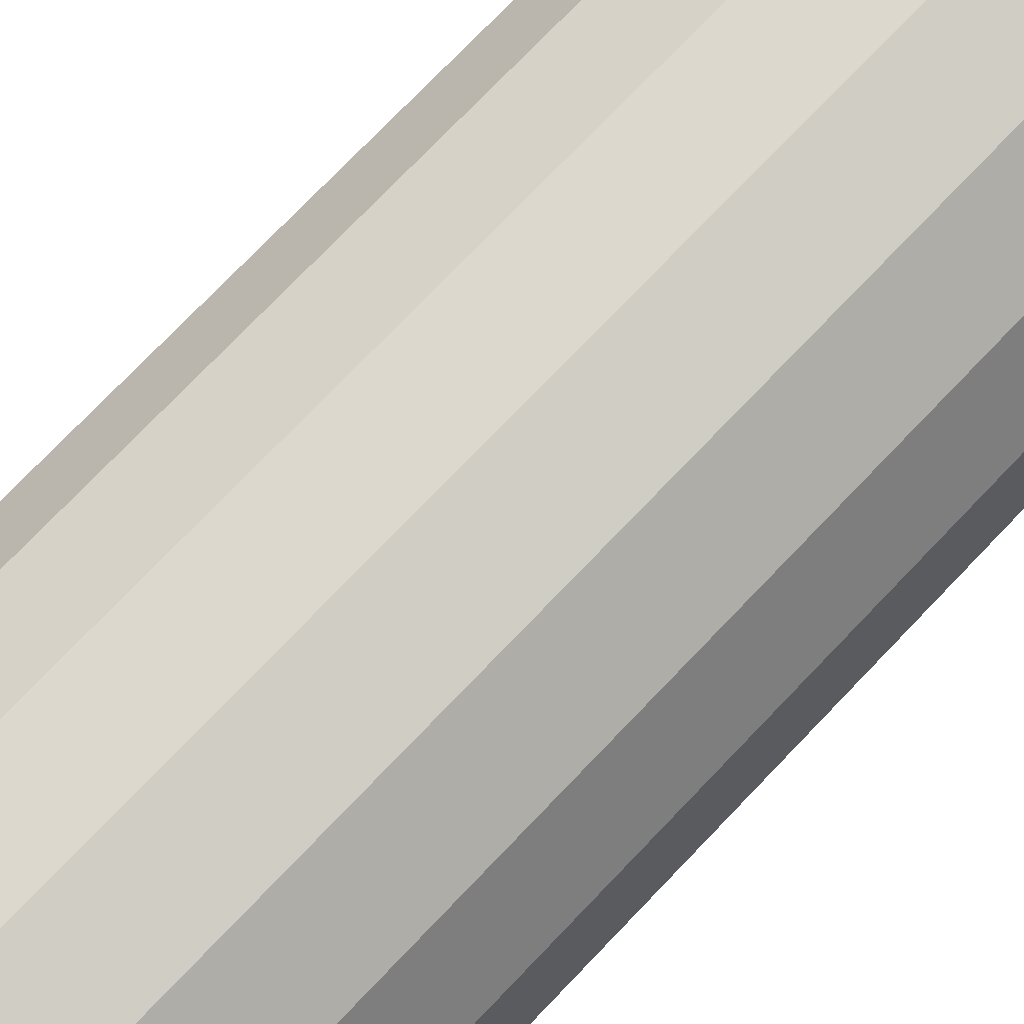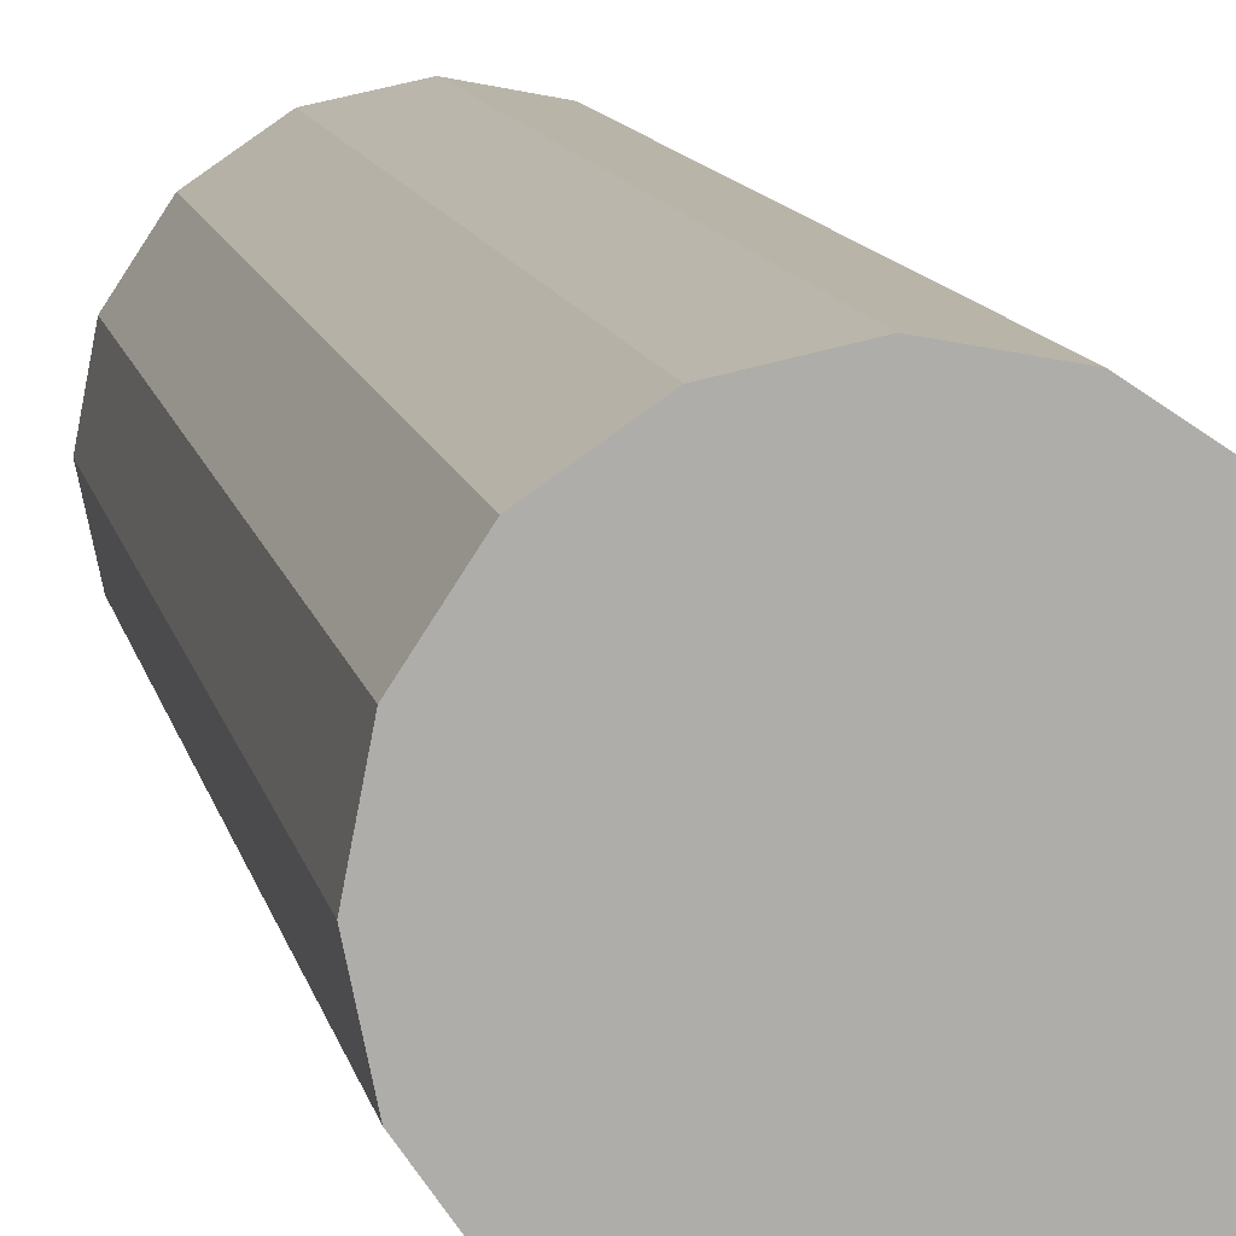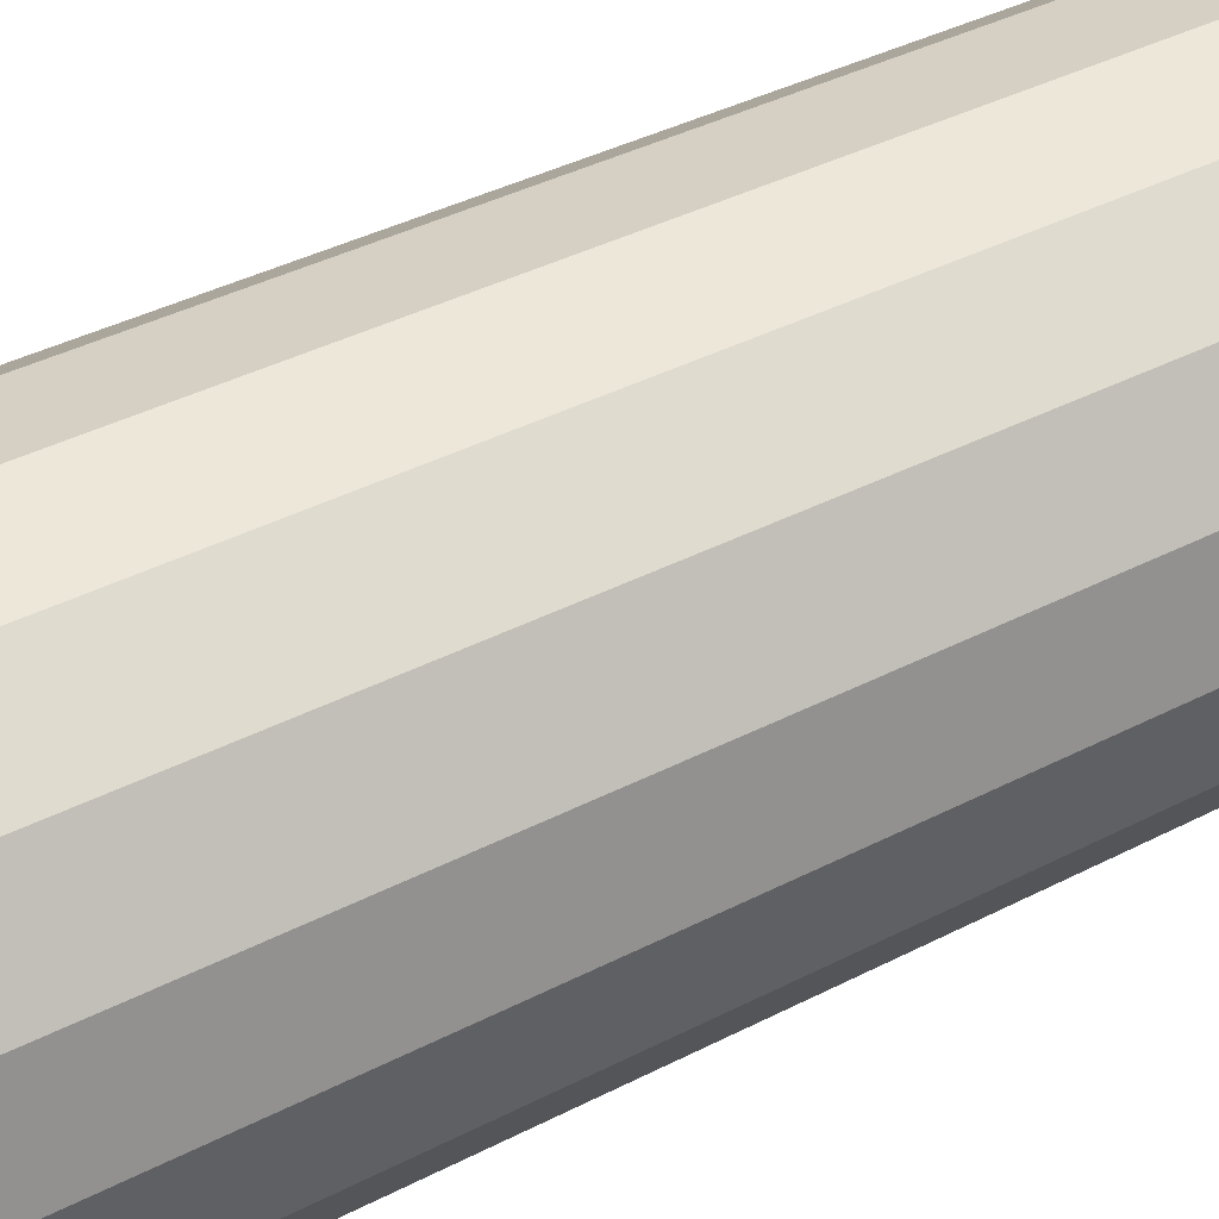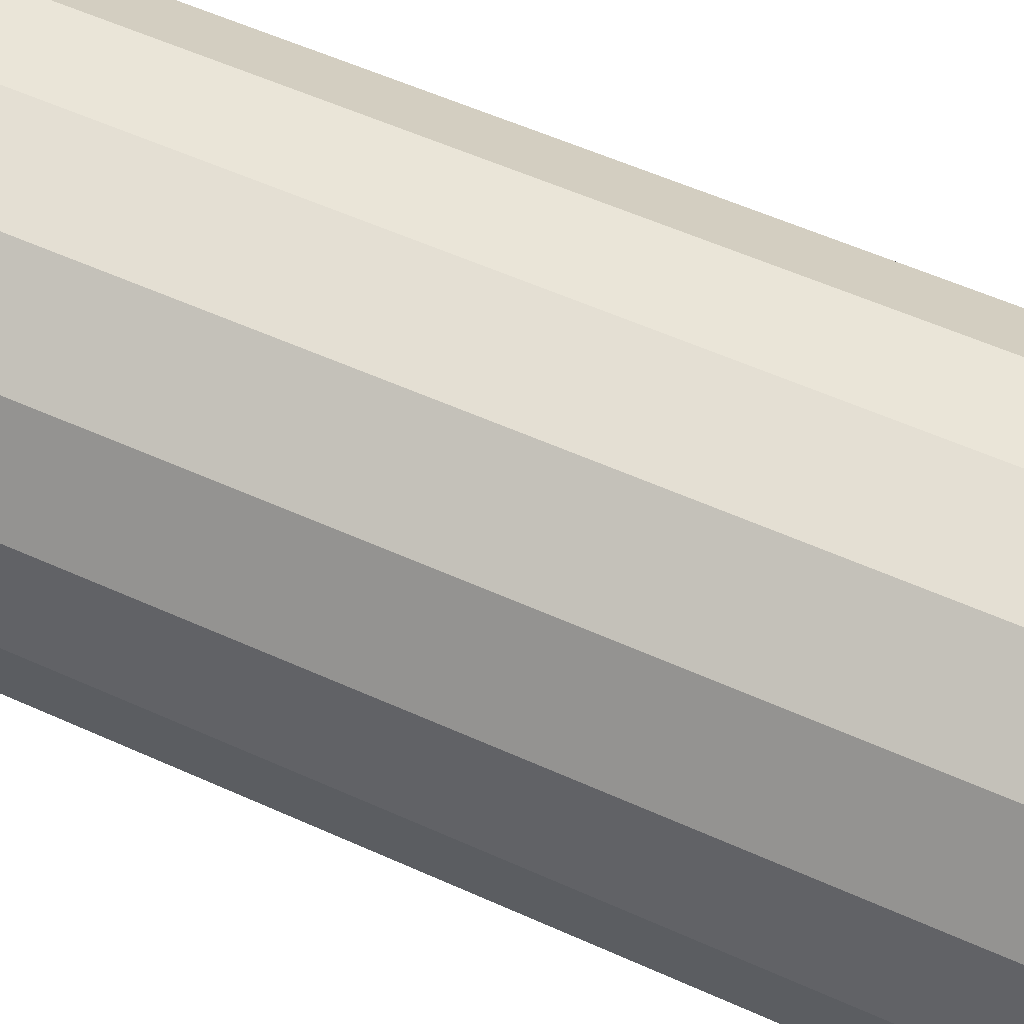
<metadata>
{"format":"obj","ext":"obj","renderer":"f3d","projection":"perspective","resolution":1024,"background":"white","views":[{"elev":76.2,"azim":43.9,"up":"+Z"},{"elev":12.6,"azim":167.5,"up":"+Z"},{"elev":37.6,"azim":-123.8,"up":"+Z"},{"elev":53.7,"azim":116.0,"up":"+Z"}]}
</metadata>
<code>
g |gong001|Root|clear_glass
v 7.391 0.0003 3.062
v 5.657 0.0003 5.657
v 3.062 0.0003 7.391
v 3.062 0.0003 7.391
v 0 0.0003 8
v -3.062 0.0003 7.391
v -3.062 0.0003 7.391
v -5.657 0.0003 5.657
v -7.391 0.0003 3.062
v -7.391 0.0003 3.062
v -8 0.0003 0
v -7.391 0.0003 -3.062
v -7.391 0.0003 -3.062
v -5.657 0.0003 -5.657
v -3.062 0.0003 -7.391
v -3.062 0.0003 -7.391
v 0 0.0003 -8
v 3.062 0.0003 -7.391
v 3.062 0.0003 -7.391
v 5.657 0.0003 -5.657
v 7.391 0.0003 -3.062
v 7.391 0.0003 -3.062
v 8 0.0003 0
v 7.391 0.0003 3.062
v 7.391 0.0003 3.062
v 3.062 0.0003 7.391
v -3.062 0.0003 7.391
v -3.062 0.0003 7.391
v -7.391 0.0003 3.062
v -7.391 0.0003 -3.062
v -7.391 0.0003 -3.062
v -3.062 0.0003 -7.391
v 3.062 0.0003 -7.391
v 3.062 0.0003 -7.391
v 7.391 0.0003 -3.062
v 7.391 0.0003 3.062
v 7.391 0.0003 3.062
v -3.062 0.0003 7.391
v -7.391 0.0003 -3.062
v -7.391 0.0003 -3.062
v 3.062 0.0003 -7.391
v 7.391 0.0003 3.062
v 8 0.0003 0
v 7.391 0.0003 -3.062
v 7.391 7.2 -3.062
v 7.391 7.2 -3.062
v 8 7.2 0
v 8 0.0003 0
v 7.391 0.0003 -3.062
v 5.657 0.0003 -5.657
v 5.657 7.2 -5.657
v 5.657 7.2 -5.657
v 7.391 7.2 -3.062
v 7.391 0.0003 -3.062
v 5.657 0.0003 -5.657
v 3.062 0.0003 -7.391
v 3.062 7.2 -7.391
v 3.062 7.2 -7.391
v 5.657 7.2 -5.657
v 5.657 0.0003 -5.657
v 3.062 0.0003 -7.391
v 0 0.0003 -8
v 0 7.2 -8
v 0 7.2 -8
v 3.062 7.2 -7.391
v 3.062 0.0003 -7.391
v 0 0.0003 -8
v -3.062 0.0003 -7.391
v -3.062 7.2 -7.391
v -3.062 7.2 -7.391
v 0 7.2 -8
v 0 0.0003 -8
v -3.062 0.0003 -7.391
v -5.657 0.0003 -5.657
v -5.657 7.2 -5.657
v -5.657 7.2 -5.657
v -3.062 7.2 -7.391
v -3.062 0.0003 -7.391
v -5.657 0.0003 -5.657
v -7.391 0.0003 -3.062
v -7.391 7.2 -3.062
v -7.391 7.2 -3.062
v -5.657 7.2 -5.657
v -5.657 0.0003 -5.657
v -7.391 0.0003 -3.062
v -8 0.0003 0
v -8 7.2 0
v -8 7.2 0
v -7.391 7.2 -3.062
v -7.391 0.0003 -3.062
v -8 0.0003 0
v -7.391 0.0003 3.062
v -7.391 7.2 3.062
v -7.391 7.2 3.062
v -8 7.2 0
v -8 0.0003 0
v -7.391 0.0003 3.062
v -5.657 0.0003 5.657
v -5.657 7.2 5.657
v -5.657 7.2 5.657
v -7.391 7.2 3.062
v -7.391 0.0003 3.062
v -5.657 0.0003 5.657
v -3.062 0.0003 7.391
v -3.062 7.2 7.391
v -3.062 7.2 7.391
v -5.657 7.2 5.657
v -5.657 0.0003 5.657
v -3.062 0.0003 7.391
v 0 0.0003 8
v 0 7.2 8
v 0 7.2 8
v -3.062 7.2 7.391
v -3.062 0.0003 7.391
v 0 0.0003 8
v 3.062 0.0003 7.391
v 3.062 7.2 7.391
v 3.062 7.2 7.391
v 0 7.2 8
v 0 0.0003 8
v 3.062 0.0003 7.391
v 5.657 0.0003 5.657
v 5.657 7.2 5.657
v 5.657 7.2 5.657
v 3.062 7.2 7.391
v 3.062 0.0003 7.391
v 5.657 0.0003 5.657
v 7.391 0.0003 3.062
v 7.391 7.2 3.062
v 7.391 7.2 3.062
v 5.657 7.2 5.657
v 5.657 0.0003 5.657
v 7.391 0.0003 3.062
v 8 0.0003 0
v 8 7.2 0
v 8 7.2 0
v 7.391 7.2 3.062
v 7.391 0.0003 3.062
v 8 7.2 0
v 7.391 7.2 -3.062
v 7.391 14.4 -3.062
v 7.391 14.4 -3.062
v 8 14.4 0
v 8 7.2 0
v 7.391 7.2 -3.062
v 5.657 7.2 -5.657
v 5.657 14.4 -5.657
v 5.657 14.4 -5.657
v 7.391 14.4 -3.062
v 7.391 7.2 -3.062
v 5.657 7.2 -5.657
v 3.062 7.2 -7.391
v 3.062 14.4 -7.391
v 3.062 14.4 -7.391
v 5.657 14.4 -5.657
v 5.657 7.2 -5.657
v 3.062 7.2 -7.391
v 0 7.2 -8
v 0 14.4 -8
v 0 14.4 -8
v 3.062 14.4 -7.391
v 3.062 7.2 -7.391
v 0 7.2 -8
v -3.062 7.2 -7.391
v -3.062 14.4 -7.391
v -3.062 14.4 -7.391
v 0 14.4 -8
v 0 7.2 -8
v -3.062 7.2 -7.391
v -5.657 7.2 -5.657
v -5.657 14.4 -5.657
v -5.657 14.4 -5.657
v -3.062 14.4 -7.391
v -3.062 7.2 -7.391
v -5.657 7.2 -5.657
v -7.391 7.2 -3.062
v -7.391 14.4 -3.062
v -7.391 14.4 -3.062
v -5.657 14.4 -5.657
v -5.657 7.2 -5.657
v -7.391 7.2 -3.062
v -8 7.2 0
v -8 14.4 0
v -8 14.4 0
v -7.391 14.4 -3.062
v -7.391 7.2 -3.062
v -8 7.2 0
v -7.391 7.2 3.062
v -7.391 14.4 3.062
v -7.391 14.4 3.062
v -8 14.4 0
v -8 7.2 0
v -7.391 7.2 3.062
v -5.657 7.2 5.657
v -5.657 14.4 5.657
v -5.657 14.4 5.657
v -7.391 14.4 3.062
v -7.391 7.2 3.062
v -5.657 7.2 5.657
v -3.062 7.2 7.391
v -3.062 14.4 7.391
v -3.062 14.4 7.391
v -5.657 14.4 5.657
v -5.657 7.2 5.657
v -3.062 7.2 7.391
v 0 7.2 8
v 0 14.4 8
v 0 14.4 8
v -3.062 14.4 7.391
v -3.062 7.2 7.391
v 0 7.2 8
v 3.062 7.2 7.391
v 3.062 14.4 7.391
v 3.062 14.4 7.391
v 0 14.4 8
v 0 7.2 8
v 3.062 7.2 7.391
v 5.657 7.2 5.657
v 5.657 14.4 5.657
v 5.657 14.4 5.657
v 3.062 14.4 7.391
v 3.062 7.2 7.391
v 5.657 7.2 5.657
v 7.391 7.2 3.062
v 7.391 14.4 3.062
v 7.391 14.4 3.062
v 5.657 14.4 5.657
v 5.657 7.2 5.657
v 7.391 7.2 3.062
v 8 7.2 0
v 8 14.4 0
v 8 14.4 0
v 7.391 14.4 3.062
v 7.391 7.2 3.062
v 8 14.4 0
v 7.391 14.4 -3.062
v 7.391 21.6 -3.062
v 7.391 21.6 -3.062
v 8 21.6 0
v 8 14.4 0
v 7.391 14.4 -3.062
v 5.657 14.4 -5.657
v 5.657 21.6 -5.657
v 5.657 21.6 -5.657
v 7.391 21.6 -3.062
v 7.391 14.4 -3.062
v 5.657 14.4 -5.657
v 3.062 14.4 -7.391
v 3.062 21.6 -7.391
v 3.062 21.6 -7.391
v 5.657 21.6 -5.657
v 5.657 14.4 -5.657
v 3.062 14.4 -7.391
v 0 14.4 -8
v 0 21.6 -8
v 0 21.6 -8
v 3.062 21.6 -7.391
v 3.062 14.4 -7.391
v 0 14.4 -8
v -3.062 14.4 -7.391
v -3.062 21.6 -7.391
v -3.062 21.6 -7.391
v 0 21.6 -8
v 0 14.4 -8
v -3.062 14.4 -7.391
v -5.657 14.4 -5.657
v -5.657 21.6 -5.657
v -5.657 21.6 -5.657
v -3.062 21.6 -7.391
v -3.062 14.4 -7.391
v -5.657 14.4 -5.657
v -7.391 14.4 -3.062
v -7.391 21.6 -3.062
v -7.391 21.6 -3.062
v -5.657 21.6 -5.657
v -5.657 14.4 -5.657
v -7.391 14.4 -3.062
v -8 14.4 0
v -8 21.6 0
v -8 21.6 0
v -7.391 21.6 -3.062
v -7.391 14.4 -3.062
v -8 14.4 0
v -7.391 14.4 3.062
v -7.391 21.6 3.062
v -7.391 21.6 3.062
v -8 21.6 0
v -8 14.4 0
v -7.391 14.4 3.062
v -5.657 14.4 5.657
v -5.657 21.6 5.657
v -5.657 21.6 5.657
v -7.391 21.6 3.062
v -7.391 14.4 3.062
v -5.657 14.4 5.657
v -3.062 14.4 7.391
v -3.062 21.6 7.391
v -3.062 21.6 7.391
v -5.657 21.6 5.657
v -5.657 14.4 5.657
v -3.062 14.4 7.391
v 0 14.4 8
v 0 21.6 8
v 0 21.6 8
v -3.062 21.6 7.391
v -3.062 14.4 7.391
v 0 14.4 8
v 3.062 14.4 7.391
v 3.062 21.6 7.391
v 3.062 21.6 7.391
v 0 21.6 8
v 0 14.4 8
v 3.062 14.4 7.391
v 5.657 14.4 5.657
v 5.657 21.6 5.657
v 5.657 21.6 5.657
v 3.062 21.6 7.391
v 3.062 14.4 7.391
v 5.657 14.4 5.657
v 7.391 14.4 3.062
v 7.391 21.6 3.062
v 7.391 21.6 3.062
v 5.657 21.6 5.657
v 5.657 14.4 5.657
v 7.391 14.4 3.062
v 8 14.4 0
v 8 21.6 0
v 8 21.6 0
v 7.391 21.6 3.062
v 7.391 14.4 3.062
v 8 21.6 0
v 7.391 21.6 -3.062
v 7.391 28.8 -3.062
v 7.391 28.8 -3.062
v 8 28.8 0
v 8 21.6 0
v 7.391 21.6 -3.062
v 5.657 21.6 -5.657
v 5.657 28.8 -5.657
v 5.657 28.8 -5.657
v 7.391 28.8 -3.062
v 7.391 21.6 -3.062
v 5.657 21.6 -5.657
v 3.062 21.6 -7.391
v 3.062 28.8 -7.391
v 3.062 28.8 -7.391
v 5.657 28.8 -5.657
v 5.657 21.6 -5.657
v 3.062 21.6 -7.391
v 0 21.6 -8
v 0 28.8 -8
v 0 28.8 -8
v 3.062 28.8 -7.391
v 3.062 21.6 -7.391
v 0 21.6 -8
v -3.062 21.6 -7.391
v -3.062 28.8 -7.391
v -3.062 28.8 -7.391
v 0 28.8 -8
v 0 21.6 -8
v -3.062 21.6 -7.391
v -5.657 21.6 -5.657
v -5.657 28.8 -5.657
v -5.657 28.8 -5.657
v -3.062 28.8 -7.391
v -3.062 21.6 -7.391
v -5.657 21.6 -5.657
v -7.391 21.6 -3.062
v -7.391 28.8 -3.062
v -7.391 28.8 -3.062
v -5.657 28.8 -5.657
v -5.657 21.6 -5.657
v -7.391 21.6 -3.062
v -8 21.6 0
v -8 28.8 0
v -8 28.8 0
v -7.391 28.8 -3.062
v -7.391 21.6 -3.062
v -8 21.6 0
v -7.391 21.6 3.062
v -7.391 28.8 3.062
v -7.391 28.8 3.062
v -8 28.8 0
v -8 21.6 0
v -7.391 21.6 3.062
v -5.657 21.6 5.657
v -5.657 28.8 5.657
v -5.657 28.8 5.657
v -7.391 28.8 3.062
v -7.391 21.6 3.062
v -5.657 21.6 5.657
v -3.062 21.6 7.391
v -3.062 28.8 7.391
v -3.062 28.8 7.391
v -5.657 28.8 5.657
v -5.657 21.6 5.657
v -3.062 21.6 7.391
v 0 21.6 8
v 0 28.8 8
v 0 28.8 8
v -3.062 28.8 7.391
v -3.062 21.6 7.391
v 0 21.6 8
v 3.062 21.6 7.391
v 3.062 28.8 7.391
v 3.062 28.8 7.391
v 0 28.8 8
v 0 21.6 8
v 3.062 21.6 7.391
v 5.657 21.6 5.657
v 5.657 28.8 5.657
v 5.657 28.8 5.657
v 3.062 28.8 7.391
v 3.062 21.6 7.391
v 5.657 21.6 5.657
v 7.391 21.6 3.062
v 7.391 28.8 3.062
v 7.391 28.8 3.062
v 5.657 28.8 5.657
v 5.657 21.6 5.657
v 7.391 21.6 3.062
v 8 21.6 0
v 8 28.8 0
v 8 28.8 0
v 7.391 28.8 3.062
v 7.391 21.6 3.062
v 8 28.8 0
v 7.391 28.8 -3.062
v 7.391 36 -3.062
v 7.391 36 -3.062
v 8 36 0
v 8 28.8 0
v 7.391 28.8 -3.062
v 5.657 28.8 -5.657
v 5.657 36 -5.657
v 5.657 36 -5.657
v 7.391 36 -3.062
v 7.391 28.8 -3.062
v 5.657 28.8 -5.657
v 3.062 28.8 -7.391
v 3.062 36 -7.391
v 3.062 36 -7.391
v 5.657 36 -5.657
v 5.657 28.8 -5.657
v 3.062 28.8 -7.391
v 0 28.8 -8
v 0 36 -8
v 0 36 -8
v 3.062 36 -7.391
v 3.062 28.8 -7.391
v 0 28.8 -8
v -3.062 28.8 -7.391
v -3.062 36 -7.391
v -3.062 36 -7.391
v 0 36 -8
v 0 28.8 -8
v -3.062 28.8 -7.391
v -5.657 28.8 -5.657
v -5.657 36 -5.657
v -5.657 36 -5.657
v -3.062 36 -7.391
v -3.062 28.8 -7.391
v -5.657 28.8 -5.657
v -7.391 28.8 -3.062
v -7.391 36 -3.062
v -7.391 36 -3.062
v -5.657 36 -5.657
v -5.657 28.8 -5.657
v -7.391 28.8 -3.062
v -8 28.8 0
v -8 36 0
v -8 36 0
v -7.391 36 -3.062
v -7.391 28.8 -3.062
v -8 28.8 0
v -7.391 28.8 3.062
v -7.391 36 3.062
v -7.391 36 3.062
v -8 36 0
v -8 28.8 0
v -7.391 28.8 3.062
v -5.657 28.8 5.657
v -5.657 36 5.657
v -5.657 36 5.657
v -7.391 36 3.062
v -7.391 28.8 3.062
v -5.657 28.8 5.657
v -3.062 28.8 7.391
v -3.062 36 7.391
v -3.062 36 7.391
v -5.657 36 5.657
v -5.657 28.8 5.657
v -3.062 28.8 7.391
v 0 28.8 8
v 0 36 8
v 0 36 8
v -3.062 36 7.391
v -3.062 28.8 7.391
v 0 28.8 8
v 3.062 28.8 7.391
v 3.062 36 7.391
v 3.062 36 7.391
v 0 36 8
v 0 28.8 8
v 3.062 28.8 7.391
v 5.657 28.8 5.657
v 5.657 36 5.657
v 5.657 36 5.657
v 3.062 36 7.391
v 3.062 28.8 7.391
v 5.657 28.8 5.657
v 7.391 28.8 3.062
v 7.391 36 3.062
v 7.391 36 3.062
v 5.657 36 5.657
v 5.657 28.8 5.657
v 7.391 28.8 3.062
v 8 28.8 0
v 8 36 0
v 8 36 0
v 7.391 36 3.062
v 7.391 28.8 3.062
v 7.391 36 3.062
v 8 36 0
v 7.391 36 -3.062
v 7.391 36 -3.062
v 5.657 36 -5.657
v 3.062 36 -7.391
v 3.062 36 -7.391
v 0 36 -8
v -3.062 36 -7.391
v -3.062 36 -7.391
v -5.657 36 -5.657
v -7.391 36 -3.062
v -7.391 36 -3.062
v -8 36 0
v -7.391 36 3.062
v -7.391 36 3.062
v -5.657 36 5.657
v -3.062 36 7.391
v -3.062 36 7.391
v 0 36 8
v 3.062 36 7.391
v 3.062 36 7.391
v 5.657 36 5.657
v 7.391 36 3.062
v 7.391 36 3.062
v 7.391 36 -3.062
v 3.062 36 -7.391
v 3.062 36 -7.391
v -3.062 36 -7.391
v -7.391 36 -3.062
v -7.391 36 -3.062
v -7.391 36 3.062
v -3.062 36 7.391
v -3.062 36 7.391
v 3.062 36 7.391
v 7.391 36 3.062
v 7.391 36 3.062
v 3.062 36 -7.391
v -7.391 36 -3.062
v -7.391 36 -3.062
v -3.062 36 7.391
v 7.391 36 3.062
f 1 2 3
f 4 5 6
f 7 8 9
f 10 11 12
f 13 14 15
f 16 17 18
f 19 20 21
f 22 23 24
f 25 26 27
f 28 29 30
f 31 32 33
f 34 35 36
f 37 38 39
f 40 41 42
f 43 44 45
f 46 47 48
f 49 50 51
f 52 53 54
f 55 56 57
f 58 59 60
f 61 62 63
f 64 65 66
f 67 68 69
f 70 71 72
f 73 74 75
f 76 77 78
f 79 80 81
f 82 83 84
f 85 86 87
f 88 89 90
f 91 92 93
f 94 95 96
f 97 98 99
f 100 101 102
f 103 104 105
f 106 107 108
f 109 110 111
f 112 113 114
f 115 116 117
f 118 119 120
f 121 122 123
f 124 125 126
f 127 128 129
f 130 131 132
f 133 134 135
f 136 137 138
f 139 140 141
f 142 143 144
f 145 146 147
f 148 149 150
f 151 152 153
f 154 155 156
f 157 158 159
f 160 161 162
f 163 164 165
f 166 167 168
f 169 170 171
f 172 173 174
f 175 176 177
f 178 179 180
f 181 182 183
f 184 185 186
f 187 188 189
f 190 191 192
f 193 194 195
f 196 197 198
f 199 200 201
f 202 203 204
f 205 206 207
f 208 209 210
f 211 212 213
f 214 215 216
f 217 218 219
f 220 221 222
f 223 224 225
f 226 227 228
f 229 230 231
f 232 233 234
f 235 236 237
f 238 239 240
f 241 242 243
f 244 245 246
f 247 248 249
f 250 251 252
f 253 254 255
f 256 257 258
f 259 260 261
f 262 263 264
f 265 266 267
f 268 269 270
f 271 272 273
f 274 275 276
f 277 278 279
f 280 281 282
f 283 284 285
f 286 287 288
f 289 290 291
f 292 293 294
f 295 296 297
f 298 299 300
f 301 302 303
f 304 305 306
f 307 308 309
f 310 311 312
f 313 314 315
f 316 317 318
f 319 320 321
f 322 323 324
f 325 326 327
f 328 329 330
f 331 332 333
f 334 335 336
f 337 338 339
f 340 341 342
f 343 344 345
f 346 347 348
f 349 350 351
f 352 353 354
f 355 356 357
f 358 359 360
f 361 362 363
f 364 365 366
f 367 368 369
f 370 371 372
f 373 374 375
f 376 377 378
f 379 380 381
f 382 383 384
f 385 386 387
f 388 389 390
f 391 392 393
f 394 395 396
f 397 398 399
f 400 401 402
f 403 404 405
f 406 407 408
f 409 410 411
f 412 413 414
f 415 416 417
f 418 419 420
f 421 422 423
f 424 425 426
f 427 428 429
f 430 431 432
f 433 434 435
f 436 437 438
f 439 440 441
f 442 443 444
f 445 446 447
f 448 449 450
f 451 452 453
f 454 455 456
f 457 458 459
f 460 461 462
f 463 464 465
f 466 467 468
f 469 470 471
f 472 473 474
f 475 476 477
f 478 479 480
f 481 482 483
f 484 485 486
f 487 488 489
f 490 491 492
f 493 494 495
f 496 497 498
f 499 500 501
f 502 503 504
f 505 506 507
f 508 509 510
f 511 512 513
f 514 515 516
f 517 518 519
f 520 521 522
f 523 524 525
f 526 527 528
f 529 530 531
f 532 533 534
f 535 536 537
f 538 539 540
f 541 542 543
f 544 545 546
f 547 548 549
f 550 551 552
f 553 554 555
f 556 557 558
f 559 560 561
f 562 563 564

</code>
